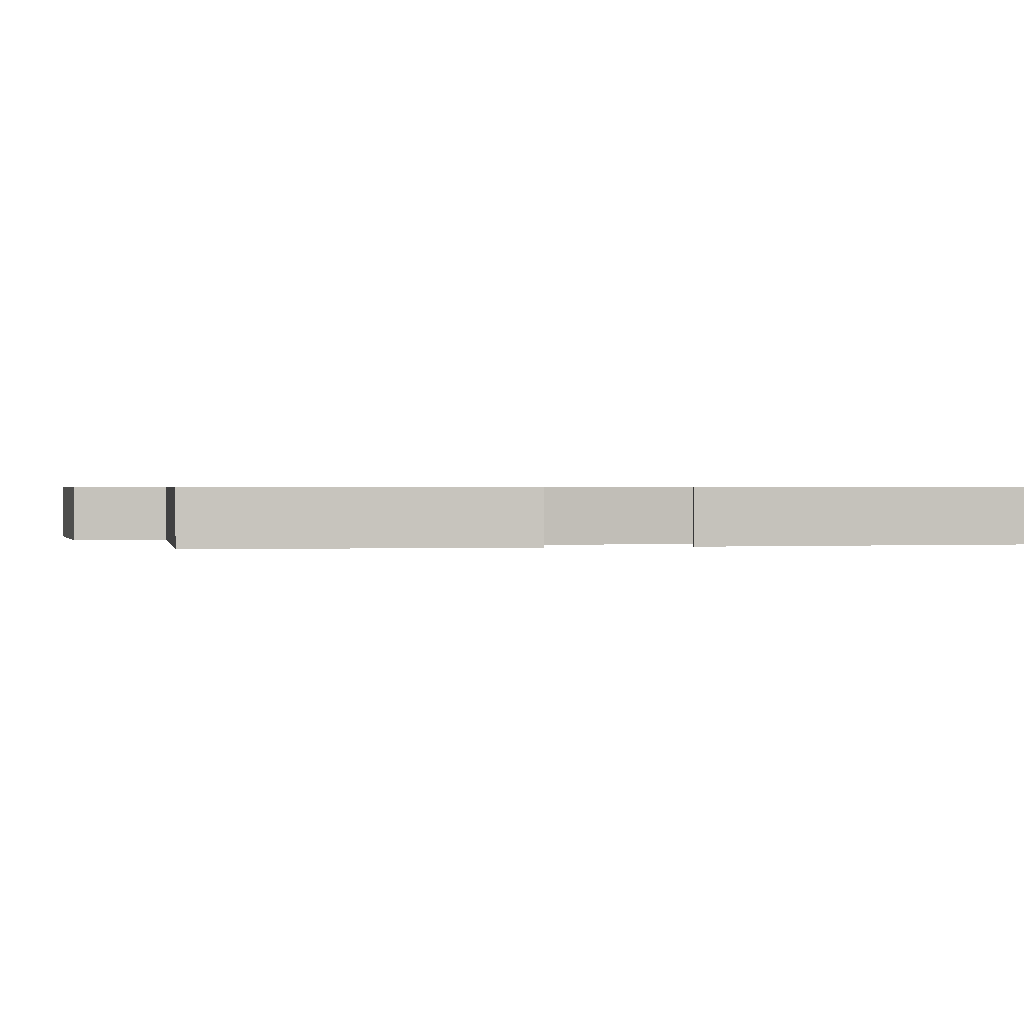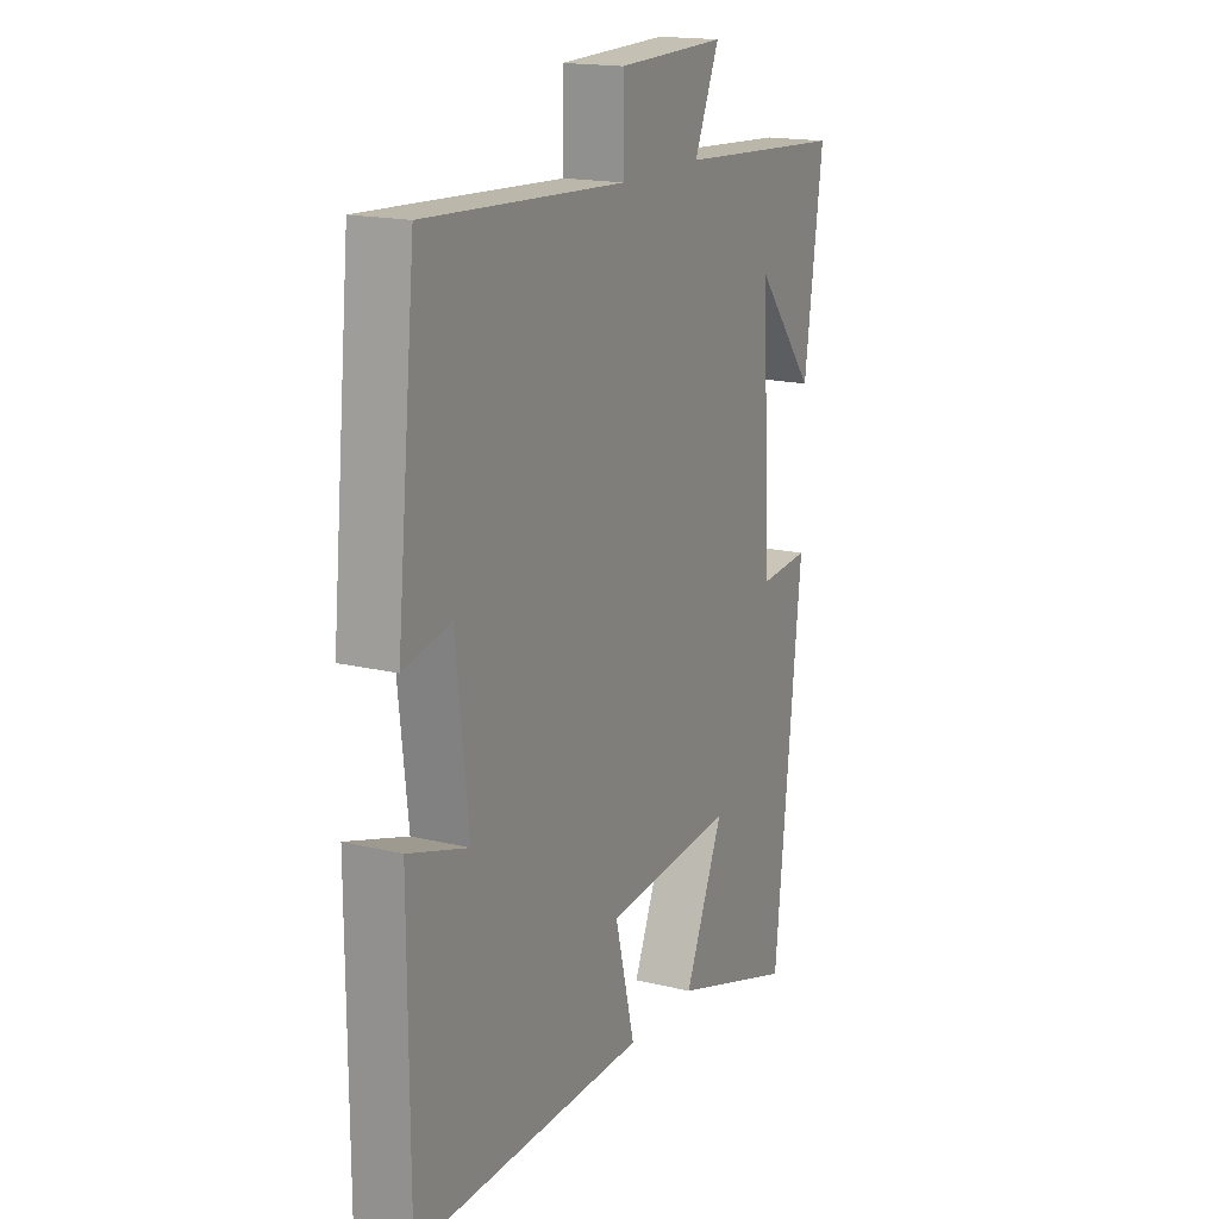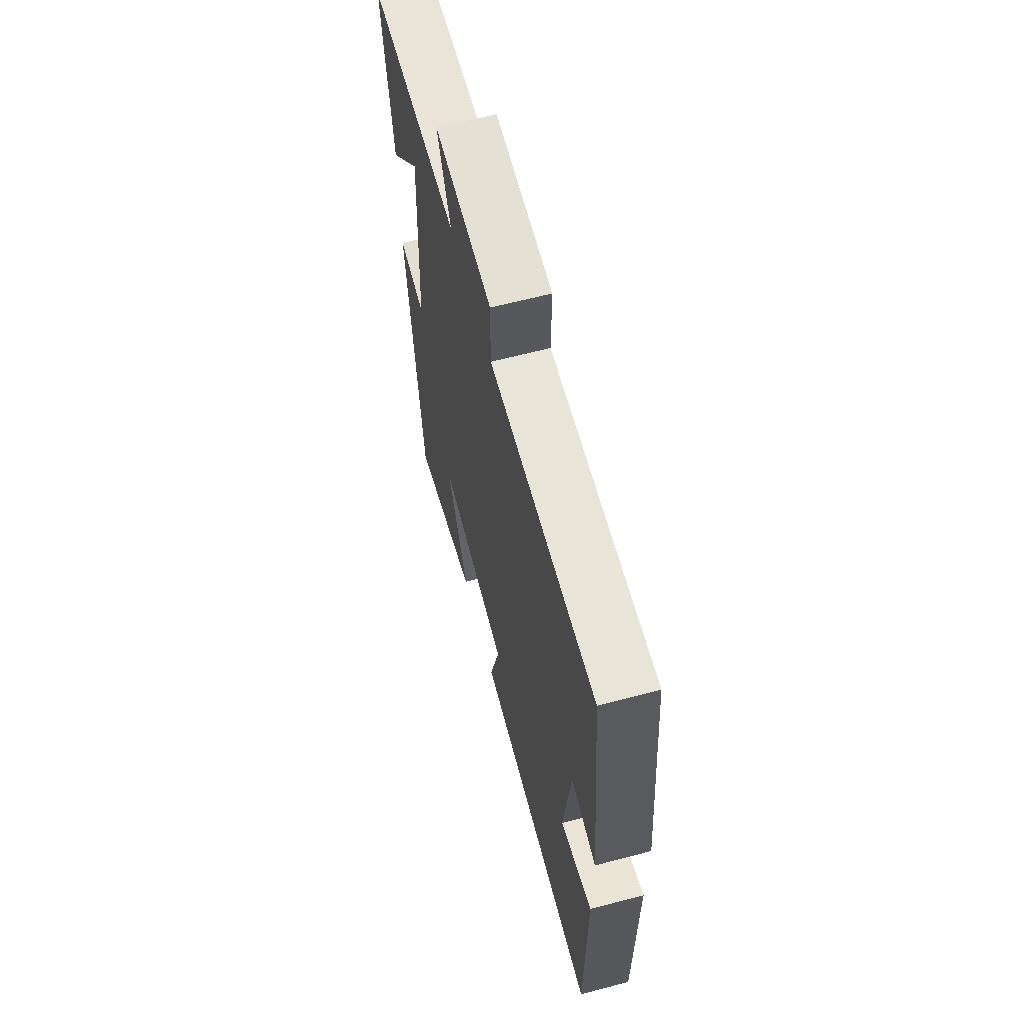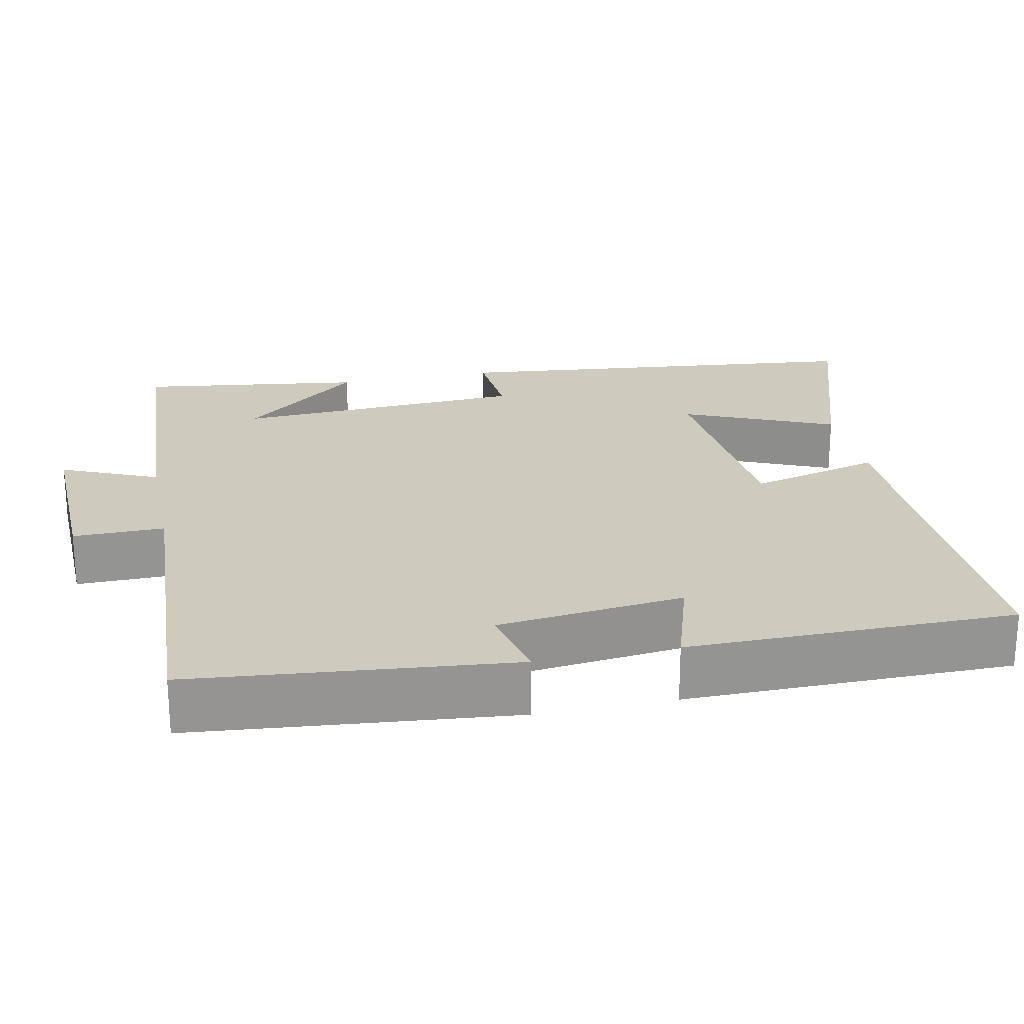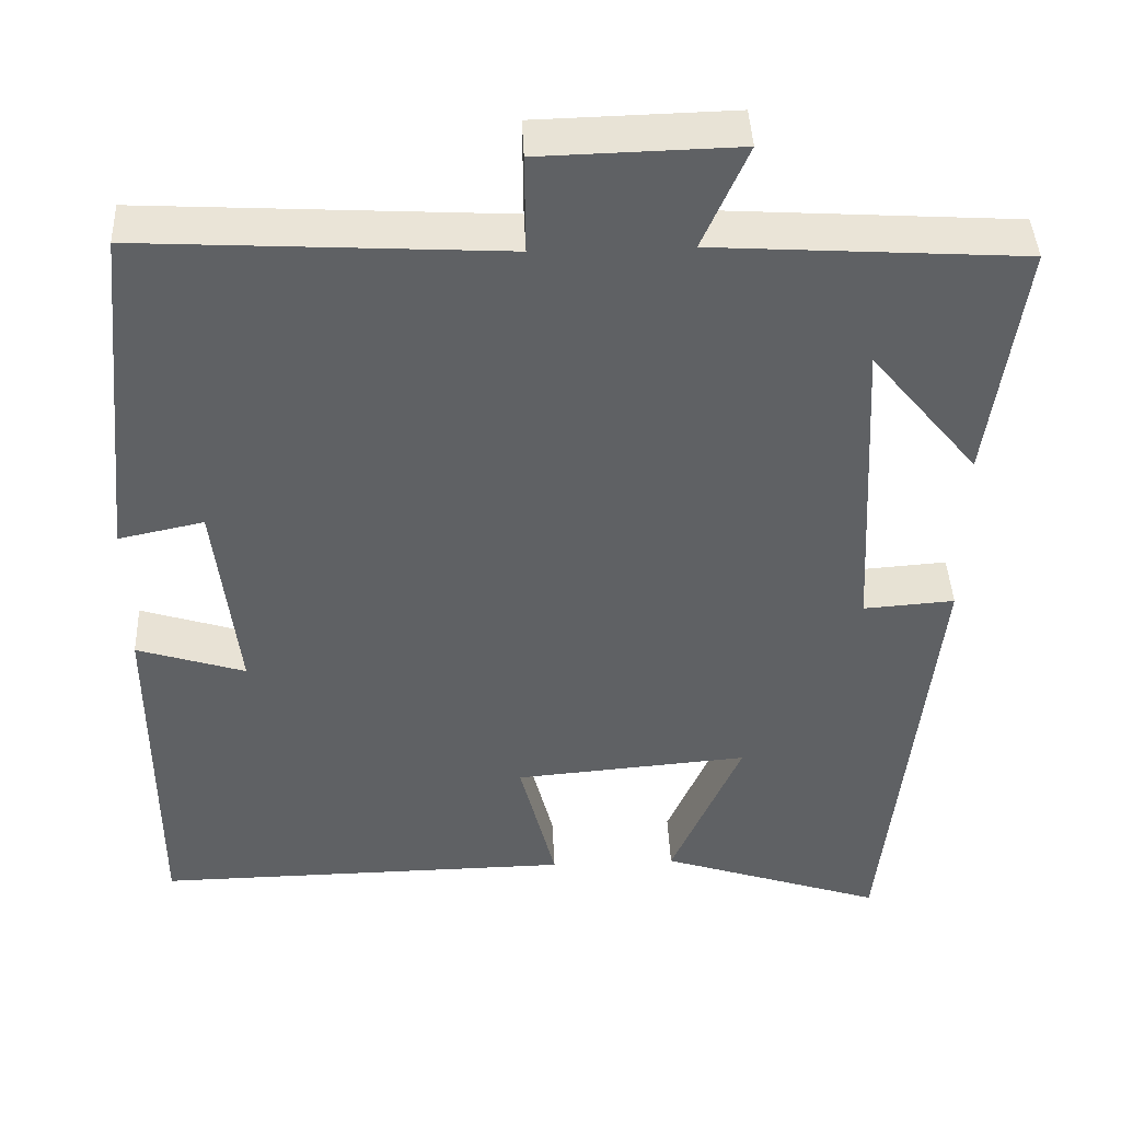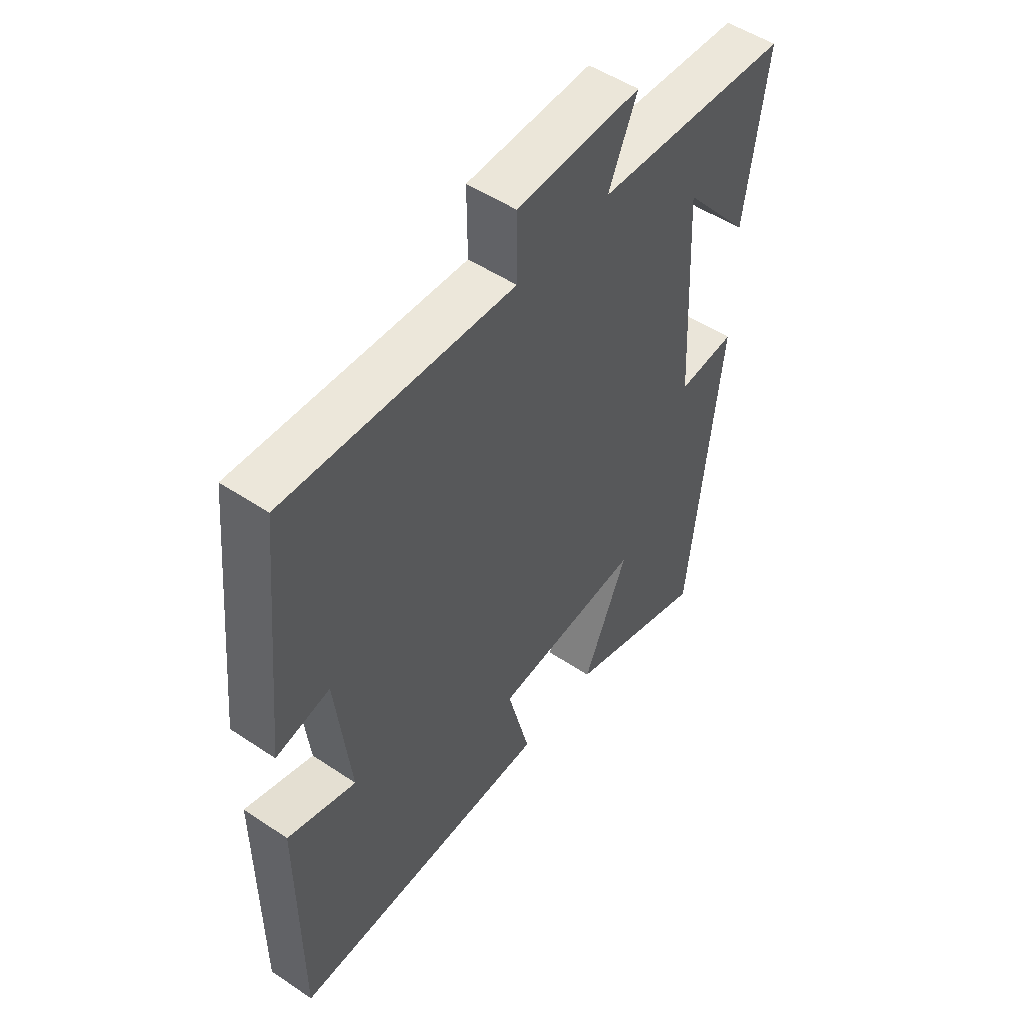
<metadata>
{"format":"obj","ext":"obj","renderer":"f3d","projection":"perspective","resolution":1024,"background":"white","views":[{"elev":0.7,"azim":76.5,"up":"+Y"},{"elev":17.2,"azim":116.0,"up":"+Z"},{"elev":64.0,"azim":75.2,"up":"+Z"},{"elev":23.2,"azim":78.1,"up":"+Y"},{"elev":42.4,"azim":177.5,"up":"+Z"},{"elev":51.3,"azim":126.1,"up":"+Z"}]}
</metadata>
<code>
v 0.458 0.07 0.525
v 0.5 0.07 0.105
v 0.396 0.07 0.127
v 0.368 0.07 -0.119
v 0.5 0.07 -0.077
v 0.499 0.07 -0.507
v -0.011 0.07 -0.5
v 0.033 0.07 -0.327
v -0.253 0.07 -0.303
v -0.167 0.07 -0.5
v -0.44 0.07 -0.59
v -0.5 0.07 -0.036
v -0.389 0.07 -0.044
v -0.369 0.07 0.34
v -0.5 0.07 0.182
v -0.541 0.07 0.476
v -0.166 0.07 0.5
v -0.221 0.07 0.626
v 0.019 0.07 0.62
v 0.018 0.07 0.5
v 0.458 0 0.525
v 0.5 0 0.105
v 0.396 0 0.127
v 0.368 0 -0.119
v 0.5 0 -0.077
v 0.499 0 -0.507
v -0.011 0 -0.5
v 0.033 0 -0.327
v -0.253 0 -0.303
v -0.167 0 -0.5
v -0.44 0 -0.59
v -0.5 0 -0.036
v -0.389 0 -0.044
v -0.369 0 0.34
v -0.5 0 0.182
v -0.541 0 0.476
v -0.166 0 0.5
v -0.221 0 0.626
v 0.019 0 0.62
v 0.018 0 0.5
f 17 18 19 20
f 16 17 20
f 14 15 16
f 14 16 20
f 13 14 20 1
f 11 12 13
f 10 11 13
f 9 10 13
f 8 9 13 1
f 6 7 8
f 5 6 8
f 4 5 8
f 3 4 8
f 1 2 3
f 1 3 8
f 40 39 38 37
f 40 37 36
f 36 35 34
f 40 36 34
f 21 40 34 33
f 33 32 31
f 33 31 30
f 33 30 29
f 21 33 29 28
f 28 27 26
f 28 26 25
f 28 25 24
f 28 24 23
f 23 22 21
f 28 23 21
f 1 21 22 2
f 2 22 23 3
f 3 23 24 4
f 4 24 25 5
f 5 25 26 6
f 6 26 27 7
f 7 27 28 8
f 8 28 29 9
f 9 29 30 10
f 10 30 31 11
f 11 31 32 12
f 12 32 33 13
f 13 33 34 14
f 14 34 35 15
f 15 35 36 16
f 16 36 37 17
f 17 37 38 18
f 18 38 39 19
f 19 39 40 20
f 20 40 21 1

</code>
